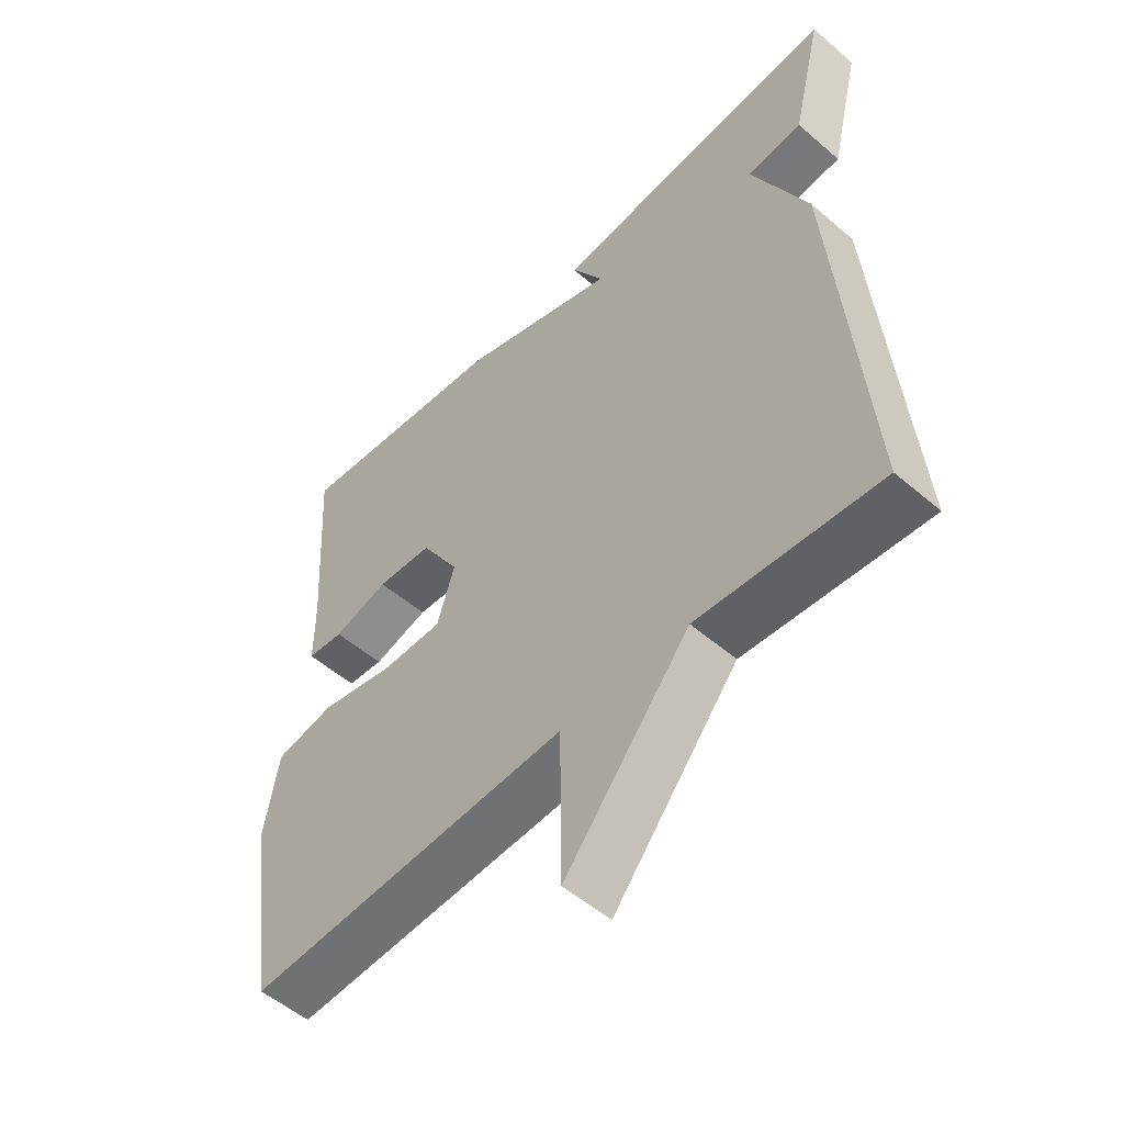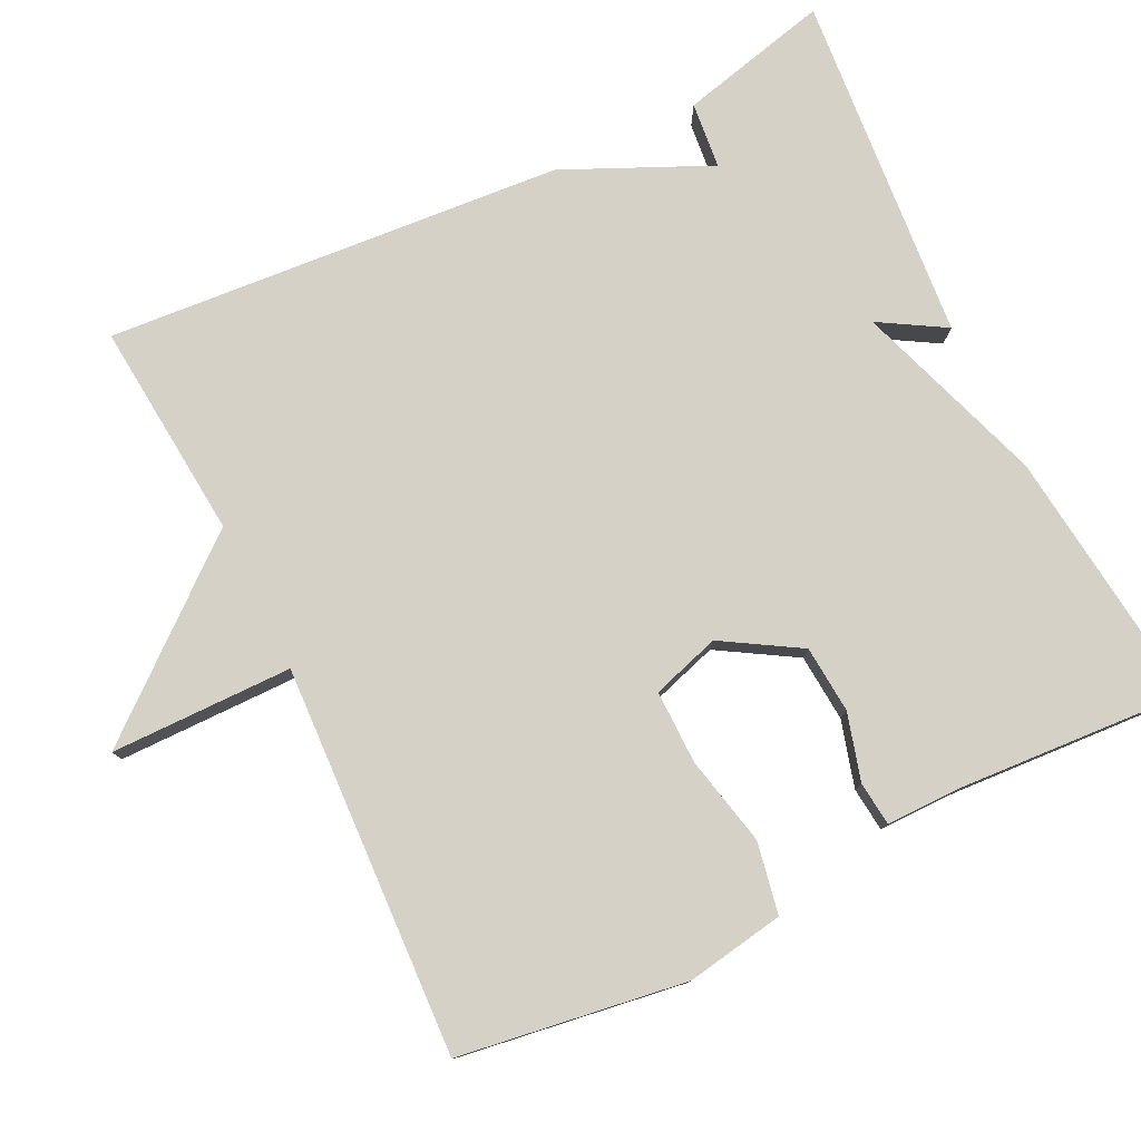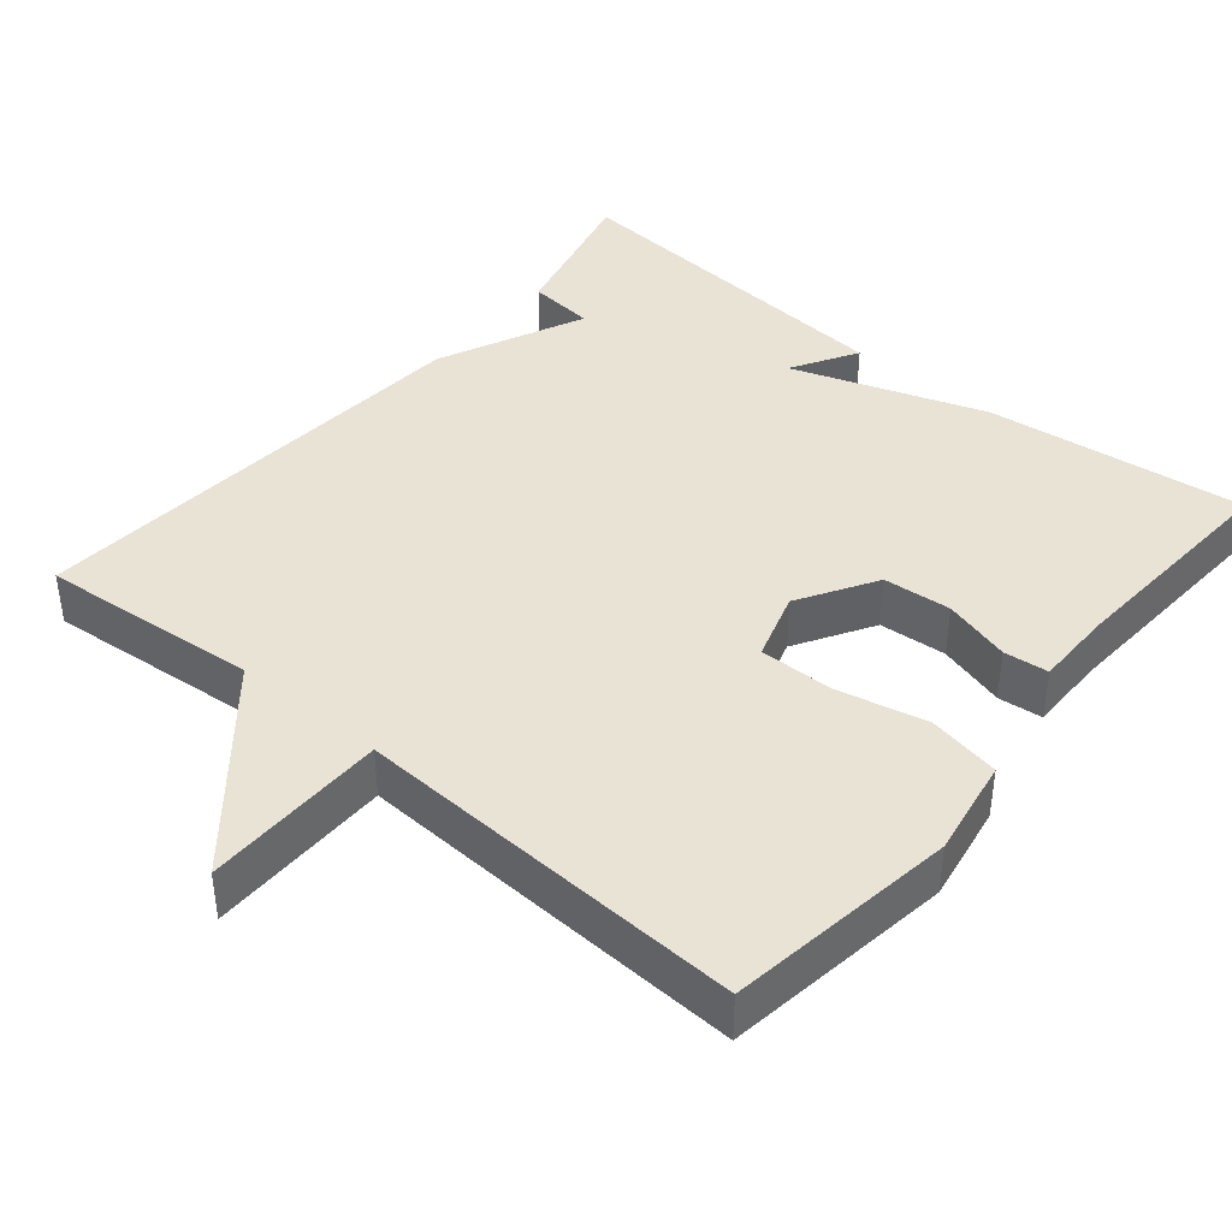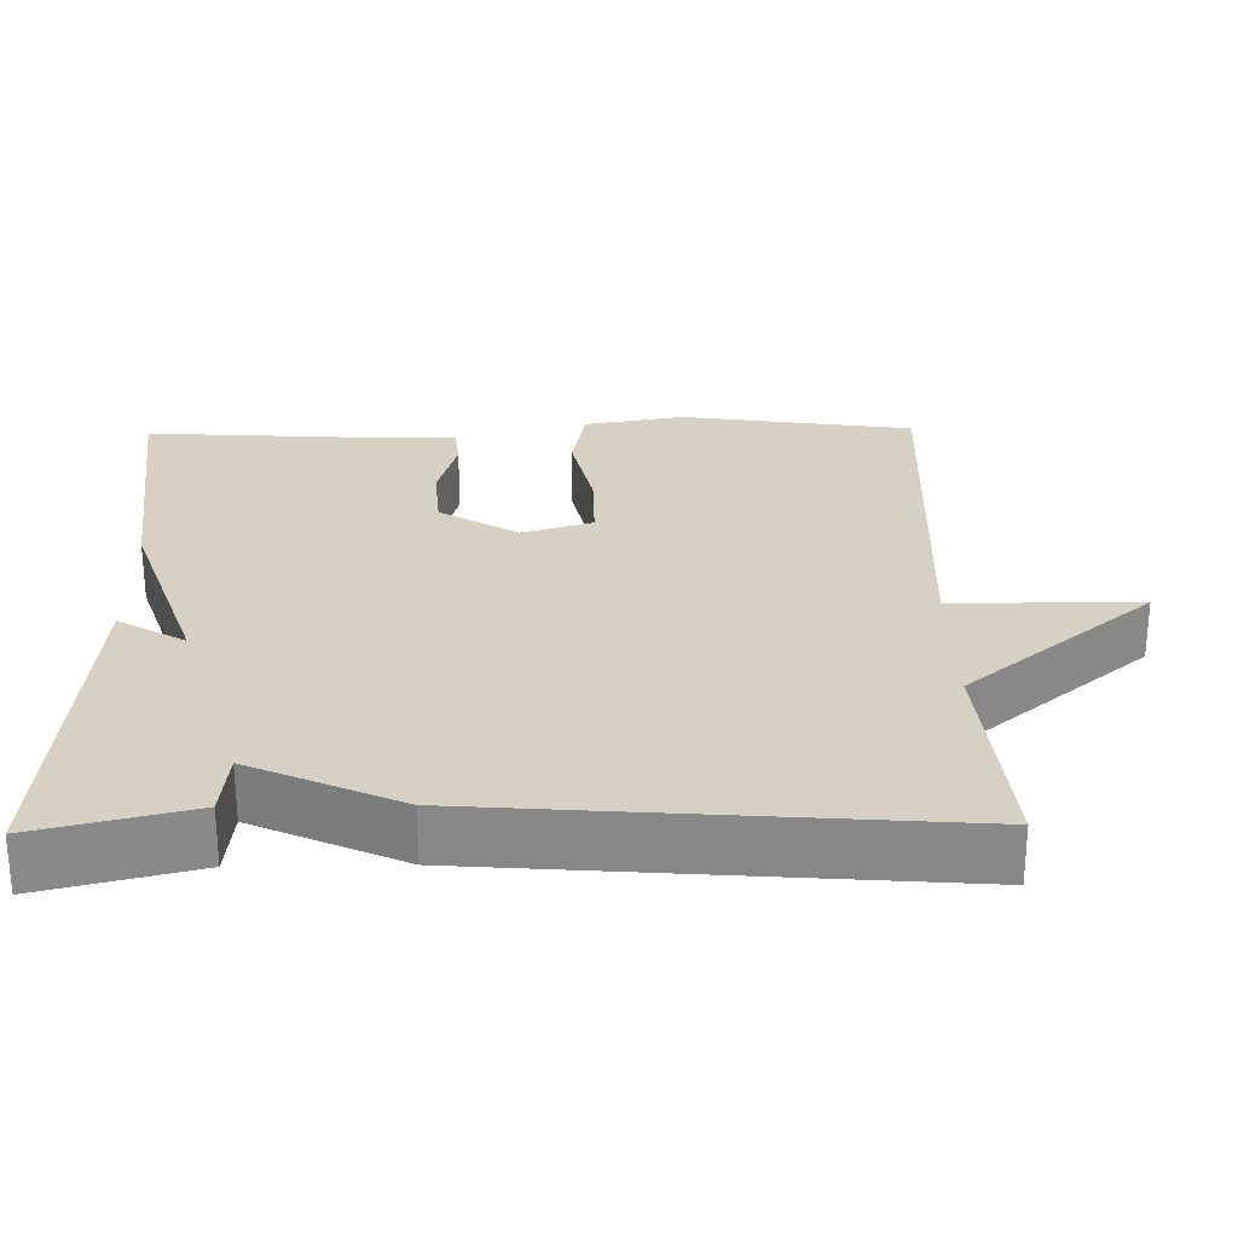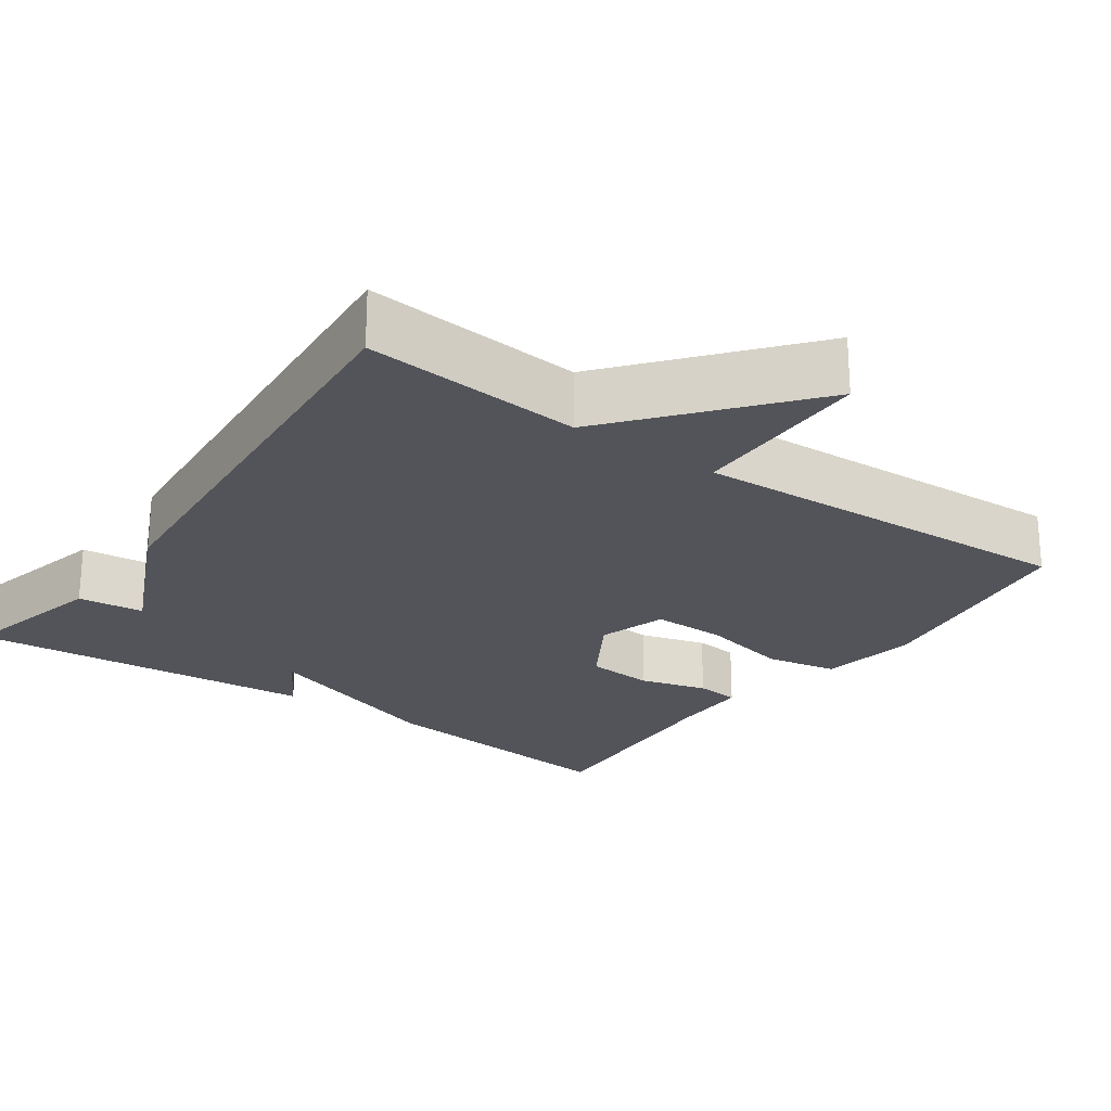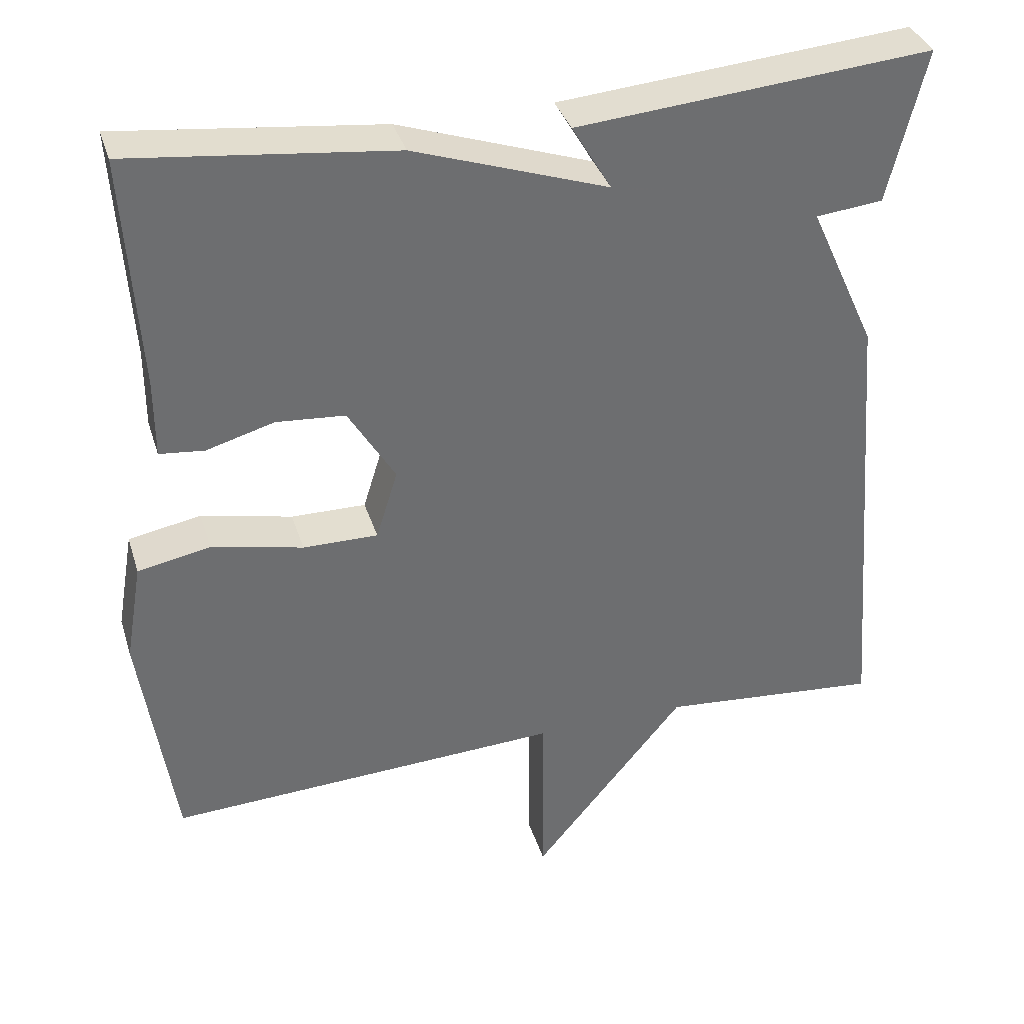
<metadata>
{"format":"obj","ext":"obj","renderer":"f3d","projection":"perspective","resolution":1024,"background":"white","views":[{"elev":-52.9,"azim":47.4,"up":"+Z"},{"elev":78.7,"azim":-116.1,"up":"+Y"},{"elev":41.0,"azim":-140.3,"up":"+Y"},{"elev":26.9,"azim":89.0,"up":"+Y"},{"elev":-23.7,"azim":144.7,"up":"+Y"},{"elev":35.9,"azim":-16.5,"up":"+Z"}]}
</metadata>
<code>
v 0.5 0.07 -0.5
v 0.213 0.07 -0.475
v 0.015 0.07 -0.715
v 0.013 0.07 -0.475
v -0.5 0.07 -0.5
v -0.544 0.07 -0.201
v -0.522 0.07 -0.072
v -0.428 0.07 -0.054
v -0.31 0.07 -0.08
v -0.213 0.07 -0.081
v -0.185 0.07 0.009
v -0.246 0.07 0.11
v -0.335 0.07 0.117
v -0.423 0.07 0.092
v -0.481 0.07 0.098
v -0.481 0.07 0.2
v -0.5 0.07 0.5
v -0.159 0.07 0.461
v 0.092 0.07 0.375
v 0.041 0.07 0.461
v 0.5 0.07 0.5
v 0.452 0.07 0.302
v 0.365 0.07 0.293
v 0.452 0.07 0.102
v 0.5 0 -0.5
v 0.213 0 -0.475
v 0.015 0 -0.715
v 0.013 0 -0.475
v -0.5 0 -0.5
v -0.544 0 -0.201
v -0.522 0 -0.072
v -0.428 0 -0.054
v -0.31 0 -0.08
v -0.213 0 -0.081
v -0.185 0 0.009
v -0.246 0 0.11
v -0.335 0 0.117
v -0.423 0 0.092
v -0.481 0 0.098
v -0.481 0 0.2
v -0.5 0 0.5
v -0.159 0 0.461
v 0.092 0 0.375
v 0.041 0 0.461
v 0.5 0 0.5
v 0.452 0 0.302
v 0.365 0 0.293
v 0.452 0 0.102
f 23 24 1 2
f 21 22 23
f 20 21 23
f 19 20 23
f 2 3 4
f 23 2 4
f 19 23 4
f 16 17 18 19
f 15 16 19
f 14 15 19
f 13 14 19
f 12 13 19
f 11 12 19
f 10 11 19 4
f 4 5 6
f 10 4 6
f 9 10 6
f 6 7 8 9
f 26 25 48 47
f 47 46 45
f 47 45 44
f 47 44 43
f 28 27 26
f 28 26 47
f 28 47 43
f 43 42 41 40
f 43 40 39
f 43 39 38
f 43 38 37
f 43 37 36
f 43 36 35
f 28 43 35 34
f 30 29 28
f 30 28 34
f 30 34 33
f 33 32 31 30
f 1 25 26 2
f 2 26 27 3
f 3 27 28 4
f 4 28 29 5
f 5 29 30 6
f 6 30 31 7
f 7 31 32 8
f 8 32 33 9
f 9 33 34 10
f 10 34 35 11
f 11 35 36 12
f 12 36 37 13
f 13 37 38 14
f 14 38 39 15
f 15 39 40 16
f 16 40 41 17
f 17 41 42 18
f 18 42 43 19
f 19 43 44 20
f 20 44 45 21
f 21 45 46 22
f 22 46 47 23
f 23 47 48 24
f 24 48 25 1

</code>
